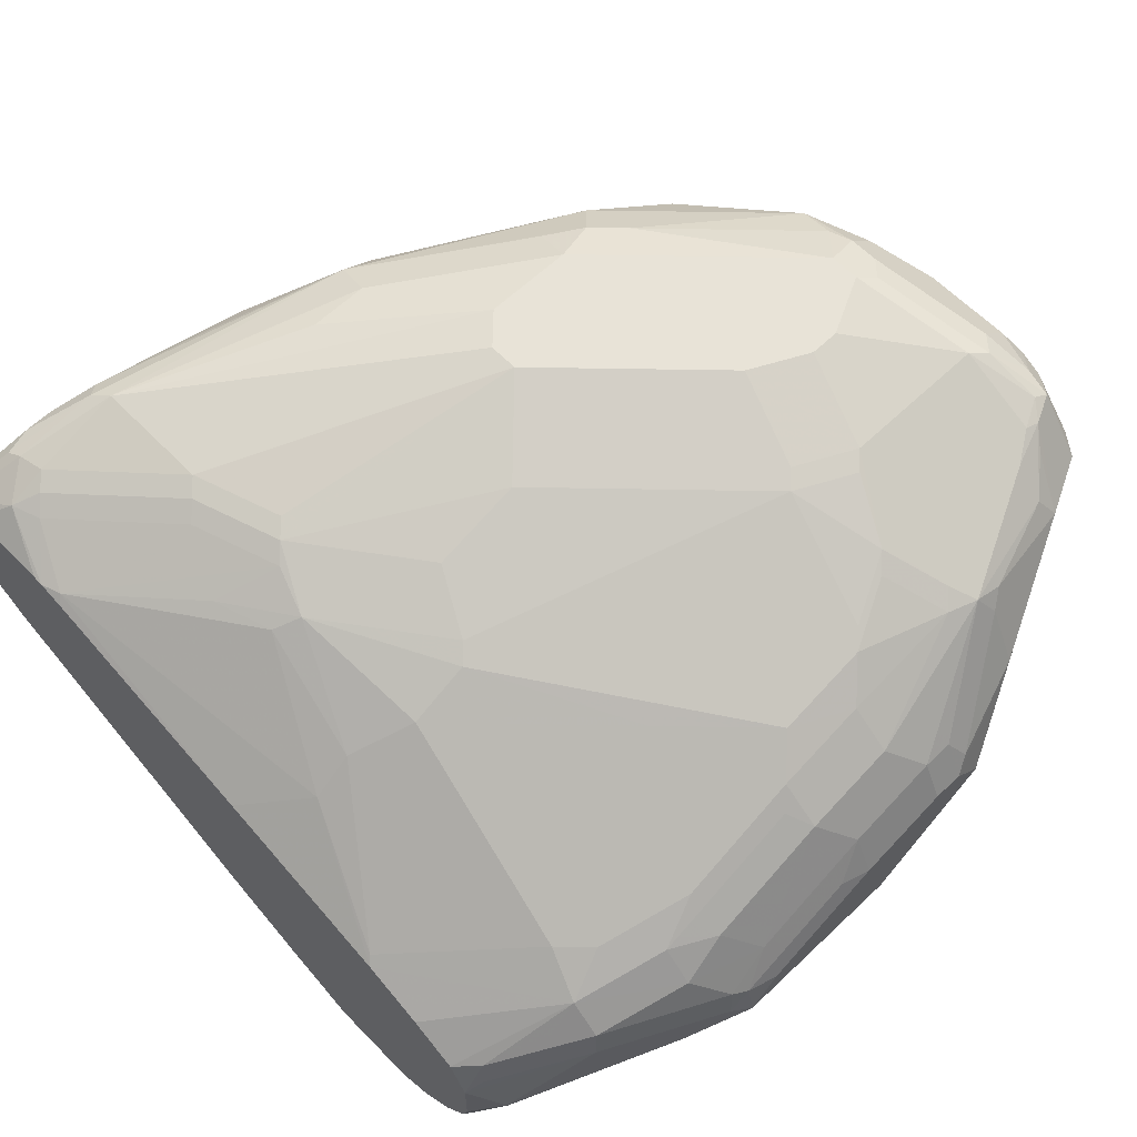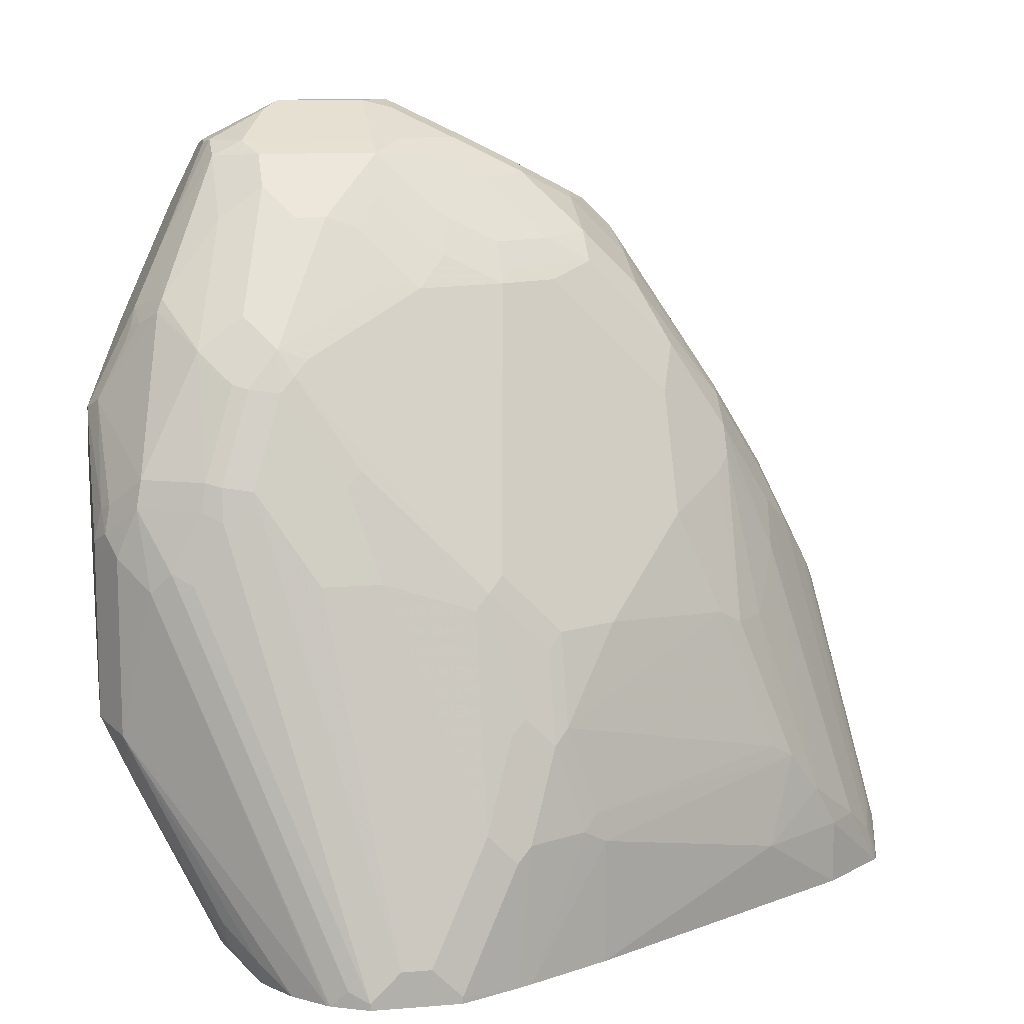
<metadata>
{"format":"obj","ext":"obj","renderer":"f3d","projection":"perspective","resolution":1024,"background":"white","views":[{"elev":61.5,"azim":46.0,"up":"+Z"},{"elev":11.4,"azim":168.7,"up":"+Y"}]}
</metadata>
<code>
v 0.4243 0.07985 0.5144
v 0.4243 0.07985 0.5479
v 0.4216 0.07985 0.5034
v 0.4401 0.09476 0.5293
v 0.4624 0.1393 0.5739
v 0.429 0.08917 0.5572
v 0.4262 0.09194 0.5725
v 0.4141 0.07985 0.5702
v 0.4197 0.07985 0.4996
v 0.4206 0.08081 0.4987
v 0.4373 0.09753 0.5154
v 0.4513 0.117 0.5349
v 0.4903 0.195 0.5627
v 0.5014 0.2173 0.5683
v 0.4958 0.2062 0.5739
v 0.4596 0.1421 0.5892
v 0.4429 0.1254 0.5892
v 0.4429 0.1421 0.6059
v 0.3881 0.07985 0.5866
v 0.4187 0.07985 0.4977
v 0.4067 0.07985 0.4792
v 0.4234 0.09476 0.4959
v 0.4401 0.1114 0.5126
v 0.4847 0.1839 0.5516
v 0.4903 0.2117 0.546
v 0.5014 0.3176 0.5683
v 0.5014 0.234 0.585
v 0.4972 0.2173 0.5871
v 0.493 0.209 0.5892
v 0.4763 0.1922 0.6059
v 0.4596 0.1922 0.6226
v 0.4513 0.2173 0.6414
v 0.4345 0.1672 0.6247
v 0.4178 0.1504 0.6247
v 0.3547 0.07985 0.6033
v 0.3844 0.08359 0.5913
v 0.3807 0.07985 0.5904
v 0.3895 0.07985 0.4626
v 0.4735 0.2953 0.5293
v 0.4903 0.312 0.546
v 0.4972 0.3363 0.5683
v 0.5014 0.3844 0.6184
v 0.4958 0.3231 0.5572
v 0.5014 0.2675 0.6017
v 0.4972 0.2507 0.6038
v 0.4903 0.234 0.6073
v 0.4735 0.2173 0.624
v 0.4596 0.209 0.631
v 0.4011 0.1672 0.6414
v 0.4513 0.2842 0.6748
v 0.3844 0.2507 0.6915
v 0.3008 0.1672 0.6915
v 0.351 0.08359 0.608
v 0.2841 0.1114 0.6574
v 0.2507 0.07985 0.6416
v 0.3881 0.07985 0.4615
v 0.4624 0.3065 0.5237
v 0.4791 0.3398 0.5404
v 0.493 0.3384 0.5599
v 0.4958 0.39 0.6073
v 0.4805 0.4262 0.6602
v 0.5014 0.3677 0.6351
v 0.4791 0.4234 0.6073
v 0.4791 0.429 0.6184
v 0.4624 0.4624 0.6351
v 0.4471 0.4931 0.6936
v 0.5014 0.3009 0.6184
v 0.4972 0.2842 0.6205
v 0.4903 0.3009 0.6407
v 0.4735 0.2842 0.6574
v 0.4596 0.2758 0.6644
v 0.3343 0.2006 0.6915
v 0.4513 0.3343 0.6915
v 0.4345 0.3009 0.6915
v 0.3008 0.2006 0.7082
v 0.2841 0.1337 0.6748
v 0.2257 0.1588 0.7145
v 0.2173 0.1449 0.7076
v 0.117 0.08359 0.6915
v 0.1208 0.07985 0.6869
v 0.3714 0.07985 0.4532
v 0.3788 0.08917 0.4569
v 0.4513 0.3009 0.5182
v 0.4345 0.3343 0.5182
v 0.4457 0.3398 0.5237
v 0.4429 0.3551 0.5265
v 0.4763 0.3551 0.5432
v 0.4624 0.4401 0.5906
v 0.4722 0.4324 0.6017
v 0.4972 0.3761 0.6435
v 0.4575 0.4346 0.702
v 0.4638 0.4262 0.6936
v 0.5014 0.351 0.6351
v 0.4903 0.3677 0.6574
v 0.4763 0.4304 0.6101
v 0.4735 0.4401 0.6184
v 0.4568 0.4735 0.6351
v 0.429 0.5293 0.6685
v 0.4513 0.4847 0.6685
v 0.429 0.5293 0.6853
v 0.4304 0.5265 0.6936
v 0.4053 0.5265 0.727
v 0.4137 0.5098 0.727
v 0.4241 0.5014 0.7187
v 0.4401 0.4847 0.7076
v 0.4903 0.351 0.6574
v 0.4735 0.3343 0.6741
v 0.4513 0.4011 0.7082
v 0.4345 0.351 0.7082
v 0.4262 0.3593 0.7145
v 0.3677 0.3677 0.7417
v 0.3259 0.2925 0.7312
v 0.2925 0.209 0.7145
v 0.2591 0.2257 0.7312
v 0.1922 0.1755 0.7312
v 0.2006 0.1672 0.725
v 0.1839 0.1337 0.7082
v 0.1505 0.1504 0.725
v 0.08361 0.1003 0.7082
v 0.1059 0.07985 0.6911
v 0.3677 0.07985 0.4513
v 0.3677 0.08359 0.4513
v 0.4178 0.351 0.5182
v 0.4345 0.3531 0.5223
v 0.4178 0.4032 0.539
v 0.4262 0.4053 0.5432
v 0.4429 0.422 0.5599
v 0.4596 0.4471 0.5934
v 0.4568 0.4178 0.7076
v 0.4262 0.5223 0.6435
v 0.4262 0.5307 0.6602
v 0.4178 0.5349 0.6685
v 0.4178 0.5349 0.6853
v 0.4199 0.5307 0.702
v 0.4032 0.5181 0.7312
v 0.3886 0.5432 0.7104
v 0.39 0.5293 0.7298
v 0.3733 0.5126 0.7466
v 0.4123 0.5014 0.7298
v 0.4234 0.4847 0.7243
v 0.4429 0.4095 0.7145
v 0.4178 0.3844 0.725
v 0.4095 0.3928 0.7312
v 0.3593 0.3761 0.7479
v 0.3259 0.3426 0.7479
v 0.2591 0.2758 0.7479
v 0.2507 0.2842 0.7521
v 0.2173 0.3176 0.7688
v 0.1839 0.1839 0.7354
v 0.1421 0.1588 0.7312
v 0.07522 0.1087 0.7145
v 0.06687 0.09476 0.7076
v 0.1003 0.07985 0.6918
v 0.3175 0.07985 0.4513
v 0.351 0.1003 0.4513
v 0.4011 0.4011 0.5349
v 0.3844 0.3009 0.5015
v 0.3677 0.351 0.5182
v 0.4011 0.4234 0.546
v 0.4178 0.4401 0.5627
v 0.4011 0.507 0.6128
v 0.4262 0.4889 0.6101
v 0.4262 0.5056 0.6268
v 0.4011 0.5237 0.6296
v 0.4095 0.5307 0.6435
v 0.3928 0.5474 0.6769
v 0.3844 0.5516 0.6853
v 0.3865 0.5474 0.702
v 0.3677 0.5014 0.7521
v 0.3788 0.5014 0.7466
v 0.3733 0.546 0.7131
v 0.3621 0.5404 0.7243
v 0.3621 0.5237 0.741
v 0.2953 0.507 0.7577
v 0.3064 0.4958 0.7633
v 0.4234 0.4011 0.7243
v 0.3788 0.4178 0.7466
v 0.3677 0.4178 0.7521
v 0.376 0.4095 0.7479
v 0.351 0.3844 0.7521
v 0.3343 0.3677 0.7521
v 0.2841 0.3176 0.7521
v 0.2424 0.3259 0.7647
v 0.2006 0.3176 0.7688
v 0.1337 0.1672 0.7354
v 0.3008 0.4011 0.7688
v 0.06687 0.117 0.7187
v 0.05016 0.1149 0.7145
v 0.03346 0.07985 0.6882
v 0.05016 0.07985 0.6918
v 0.2841 0.07985 0.4666
v 0.3175 0.08359 0.4513
v 0.3343 0.1003 0.4513
v 0.3008 0.1672 0.468
v 0.3928 0.4095 0.539
v 0.351 0.3009 0.5015
v 0.3426 0.3092 0.5056
v 0.2925 0.2925 0.5056
v 0.3593 0.3593 0.5223
v 0.3844 0.4178 0.5453
v 0.3175 0.4513 0.5787
v 0.3677 0.4401 0.5627
v 0.3677 0.4903 0.5961
v 0.3844 0.4903 0.5961
v 0.351 0.507 0.6128
v 0.4011 0.5293 0.6407
v 0.3343 0.5237 0.6296
v 0.4011 0.5349 0.6519
v 0.3343 0.5516 0.6853
v 0.3677 0.5516 0.702
v 0.3008 0.4847 0.7688
v 0.3175 0.4513 0.7688
v 0.312 0.5404 0.7243
v 0.2785 0.507 0.7577
v 0.3175 0.4346 0.7688
v 0.3092 0.3928 0.7647
v 0.1839 0.3343 0.7688
v 0.06687 0.1672 0.7354
v 0.05572 0.1616 0.7298
v 0.04181 0.1129 0.7104
v 0.02497 0.07985 0.682
v 0.2841 0.1504 0.468
v 0.2754 0.07985 0.4709
v 0.2758 0.1588 0.4722
v 0.3008 0.2842 0.5015
v 0.2758 0.2257 0.4889
v 0.2841 0.2173 0.4847
v 0.3593 0.3928 0.539
v 0.2591 0.2591 0.5056
v 0.2841 0.3009 0.5119
v 0.2674 0.4513 0.5955
v 0.3008 0.468 0.5955
v 0.3343 0.5014 0.6122
v 0.351 0.4847 0.5955
v 0.3343 0.4568 0.5795
v 0.3343 0.5293 0.6407
v 0.3008 0.4903 0.6128
v 0.3008 0.5237 0.6463
v 0.3175 0.5307 0.6497
v 0.3343 0.5349 0.6519
v 0.3175 0.5474 0.6832
v 0.3175 0.5516 0.702
v 0.2841 0.4847 0.7688
v 0.2785 0.5237 0.741
v 0.2424 0.5098 0.7438
v 0.2646 0.5042 0.7549
v 0.1839 0.3844 0.7688
v 0.117 0.2675 0.7521
v 0.117 0.3009 0.7521
v 0.09472 0.3065 0.741
v 0.04736 0.1699 0.7215
v 0.03901 0.1281 0.7131
v 0.02231 0.07985 0.6797
v 0.2591 0.209 0.4889
v 0.2285 0.07985 0.4959
v 0.2285 0.1504 0.4959
v 0.2424 0.1588 0.4889
v 0.2507 0.2675 0.5119
v 0.2507 0.3009 0.5286
v 0.234 0.4513 0.6122
v 0.2424 0.4596 0.6142
v 0.2591 0.4596 0.6059
v 0.2674 0.4735 0.6128
v 0.2674 0.507 0.6463
v 0.2758 0.5265 0.6644
v 0.2841 0.5307 0.6665
v 0.2841 0.5349 0.6853
v 0.2841 0.5349 0.7187
v 0.2646 0.5209 0.7382
v 0.1922 0.4262 0.7605
v 0.2034 0.415 0.7661
v 0.2618 0.5237 0.7243
v 0.2285 0.507 0.7243
v 0.195 0.4903 0.7076
v 0.209 0.4931 0.727
v 0.1783 0.4735 0.7243
v 0.1755 0.4429 0.7438
v 0.1755 0.4095 0.7605
v 0.1616 0.39 0.7577
v 0.1588 0.4262 0.7438
v 0.09197 0.3259 0.727
v 0.07802 0.2898 0.7243
v 0.05851 0.2591 0.7104
v 0.06131 0.2229 0.7243
v 0.04181 0.1755 0.7104
v 0.03901 0.1449 0.7131
v 0.01671 0.07985 0.6685
v 0.2507 0.2173 0.4952
v 0.06131 0.07985 0.5961
v 0.1115 0.117 0.5627
v 0.234 0.1672 0.4952
v 0.09472 0.1672 0.5795
v 0.2173 0.2675 0.5286
v 0.1839 0.4011 0.6122
v 0.1922 0.4429 0.631
v 0.209 0.4596 0.631
v 0.234 0.4735 0.6296
v 0.209 0.4764 0.6477
v 0.2424 0.5098 0.6644
v 0.273 0.5293 0.6797
v 0.2507 0.5181 0.6853
v 0.2507 0.5181 0.7187
v 0.2062 0.4958 0.6964
v 0.209 0.4931 0.6811
v 0.1922 0.4764 0.6811
v 0.1783 0.4735 0.7076
v 0.2173 0.5014 0.702
v 0.09472 0.3398 0.7076
v 0.07802 0.3065 0.7076
v 0.08081 0.3037 0.7215
v 0.06687 0.2842 0.702
v 0.05016 0.2507 0.6853
v 0.05016 0.234 0.702
v 0.03346 0.1504 0.702
v 0.02786 0.1226 0.6908
v 0.01671 0.1003 0.6685
v 0.01671 0.07985 0.6481
v 0.1087 0.1755 0.5725
v 0.1421 0.2591 0.5725
v 0.02279 0.07985 0.6284
v 0.06131 0.117 0.5961
v 0.07522 0.1421 0.5892
v 0.1115 0.2507 0.5961
v 0.1282 0.2507 0.5795
v 0.1839 0.3009 0.562
v 0.1672 0.3844 0.6122
v 0.1922 0.4596 0.6477
v 0.1588 0.4095 0.631
v 0.2396 0.5126 0.6797
v 0.1755 0.4596 0.6811
v 0.1727 0.4624 0.6964
v 0.1282 0.39 0.6741
v 0.09472 0.3398 0.6908
v 0.07802 0.3065 0.6908
v 0.05572 0.2619 0.6797
v 0.01671 0.1003 0.6519
v 0.01999 0.07985 0.6335
v 0.1672 0.3176 0.5787
v 0.02122 0.07985 0.631
v 0.02094 0.08359 0.633
v 0.02786 0.1003 0.6296
v 0.04461 0.117 0.6128
v 0.09472 0.2842 0.6296
v 0.1254 0.3426 0.6226
v 0.1337 0.3343 0.6122
v 0.1755 0.4429 0.6477
v 0.1254 0.3593 0.631
v 0.1254 0.3761 0.6477
v 0.1226 0.3788 0.663
v 0.08917 0.3287 0.6797
v 0.07522 0.2925 0.6644
v 0.07104 0.2842 0.6665
v 0.05851 0.2591 0.6727
v 0.02231 0.1114 0.6463
v 0.02511 0.1087 0.6393
v 0.09197 0.3092 0.6477
v 0.09197 0.3259 0.6644
f 207 238 239
f 213 244 214
f 207 239 236
f 209 240 239
f 209 239 241
f 207 237 238
f 209 241 242
f 213 242 244
f 219 251 286
f 217 248 218
f 214 245 246
f 214 246 243
f 217 247 249
f 217 249 248
f 218 248 249
f 218 249 250
f 219 286 252
f 218 250 219
f 214 244 245
f 207 233 237
f 198 230 201
f 206 236 240
f 198 227 226
f 198 225 227
f 219 252 220
f 198 226 254
f 198 254 229
f 198 229 258
f 198 258 230
f 201 230 231
f 206 240 208
f 201 231 232
f 201 233 234
f 201 234 203
f 201 203 235
f 201 235 202
f 202 235 203
f 203 234 233
f 203 233 205
f 205 233 207
f 201 232 233
f 219 250 251
f 242 302 268
f 220 253 221
f 238 266 239
f 239 266 241
f 241 266 267
f 241 267 242
f 242 267 301
f 242 301 307
f 242 307 302
f 242 268 269
f 238 265 266
f 242 269 244
f 243 270 271
f 243 271 247
f 244 269 245
f 245 270 246
f 245 269 268
f 245 268 272
f 198 201 228
f 245 272 273
f 243 246 270
f 238 299 265
f 238 264 299
f 237 264 238
f 222 224 254
f 223 255 256
f 223 256 257
f 223 257 224
f 224 257 254
f 229 254 288
f 229 288 258
f 230 258 293
f 230 293 259
f 230 259 260
f 230 260 231
f 231 260 261
f 231 261 262
f 231 262 263
f 231 263 237
f 231 237 232
f 232 237 233
f 236 239 240
f 237 263 264
f 220 252 253
f 196 198 197
f 158 197 198
f 195 201 200
f 159 195 200
f 159 200 201
f 159 201 202
f 159 202 203
f 159 203 204
f 159 204 161
f 161 163 162
f 161 204 203
f 159 161 160
f 161 203 205
f 161 207 164
f 164 206 165
f 164 207 236
f 164 236 206
f 165 206 208
f 165 208 167
f 165 167 166
f 167 208 240
f 161 205 207
f 167 240 209
f 158 199 195
f 158 196 197
f 245 273 274
f 148 243 247
f 148 247 217
f 148 217 184
f 149 185 150
f 150 185 187
f 150 187 151
f 151 187 152
f 158 198 199
f 152 187 188
f 152 189 190
f 152 190 153
f 154 191 192
f 155 193 194
f 155 194 157
f 156 158 195
f 156 195 159
f 157 194 196
f 152 188 189
f 167 209 242
f 167 242 210
f 167 210 168
f 187 218 188
f 188 218 219
f 188 219 220
f 188 220 189
f 189 220 221
f 191 222 192
f 191 223 224
f 191 224 222
f 185 218 187
f 192 222 194
f 194 225 196
f 194 222 254
f 194 254 226
f 194 226 227
f 194 227 225
f 195 199 198
f 195 198 228
f 195 228 201
f 192 194 193
f 184 217 218
f 181 183 182
f 180 183 181
f 168 210 171
f 169 178 177
f 169 177 170
f 169 211 212
f 169 212 215
f 169 215 178
f 171 210 172
f 172 210 242
f 172 242 213
f 172 213 214
f 172 214 174
f 172 174 173
f 174 214 243
f 174 243 211
f 174 211 175
f 178 215 186
f 178 186 180
f 180 186 216
f 180 216 183
f 196 225 198
f 245 274 275
f 326 338 345
f 245 276 277
f 308 334 309
f 309 334 335
f 309 335 311
f 311 335 312
f 312 335 336
f 312 336 316
f 312 316 313
f 313 316 314
f 308 333 334
f 314 316 315
f 319 324 338
f 319 338 325
f 320 339 340
f 320 340 341
f 320 341 342
f 320 342 321
f 321 342 322
f 322 342 343
f 317 336 337
f 322 343 323
f 306 332 333
f 306 330 331
f 294 326 328
f 294 328 295
f 295 327 298
f 295 298 296
f 295 328 346
f 295 346 327
f 296 298 297
f 298 327 305
f 306 331 332
f 298 305 304
f 299 329 300
f 299 304 303
f 299 303 329
f 300 329 301
f 301 329 303
f 301 303 307
f 305 327 346
f 305 346 330
f 298 304 299
f 323 344 324
f 323 343 344
f 324 344 345
f 337 340 339
f 340 354 355
f 340 355 341
f 341 355 353
f 341 353 352
f 341 352 351
f 341 351 356
f 341 356 342
f 336 340 337
f 342 356 343
f 343 347 344
f 344 347 345
f 347 356 351
f 347 351 348
f 348 351 357
f 348 357 350
f 348 350 349
f 350 357 351
f 343 356 347
f 336 354 340
f 335 354 336
f 335 355 354
f 324 345 338
f 325 338 326
f 148 211 243
f 326 345 347
f 326 347 328
f 328 347 348
f 328 348 346
f 330 346 348
f 330 348 331
f 331 348 349
f 331 349 332
f 332 349 333
f 333 349 350
f 333 350 334
f 334 350 335
f 335 350 351
f 335 351 352
f 335 352 353
f 335 353 355
f 293 319 325
f 293 325 326
f 292 319 318
f 292 324 319
f 255 289 290
f 255 290 256
f 256 291 257
f 256 290 292
f 256 292 291
f 258 288 293
f 259 293 326
f 259 326 294
f 254 291 288
f 259 294 260
f 260 295 296
f 260 296 261
f 261 263 262
f 261 296 297
f 261 297 263
f 263 297 264
f 264 297 298
f 264 298 299
f 260 294 295
f 254 257 291
f 252 287 253
f 252 316 287
f 245 277 270
f 247 271 270
f 247 270 278
f 247 278 279
f 247 279 249
f 249 279 250
f 250 280 281
f 250 281 282
f 250 282 283
f 250 283 284
f 250 284 251
f 250 279 278
f 250 278 280
f 251 285 314
f 251 314 286
f 251 284 283
f 251 283 285
f 252 286 315
f 252 315 316
f 265 299 300
f 245 275 276
f 265 300 266
f 267 300 301
f 283 312 313
f 283 313 314
f 283 314 285
f 283 310 309
f 283 309 311
f 286 314 315
f 287 316 336
f 287 336 317
f 283 311 312
f 288 291 318
f 288 319 293
f 289 320 321
f 289 321 290
f 290 321 322
f 290 322 292
f 291 292 318
f 292 322 323
f 292 323 324
f 288 318 319
f 282 310 283
f 281 310 282
f 281 309 310
f 268 302 272
f 270 277 280
f 270 280 278
f 272 302 273
f 273 302 274
f 274 303 304
f 274 304 305
f 274 305 330
f 274 330 306
f 274 306 276
f 274 276 275
f 274 302 307
f 274 307 303
f 276 306 333
f 276 333 308
f 276 308 281
f 276 281 280
f 276 280 277
f 281 308 309
f 266 300 267
f 148 212 211
f 114 146 115
f 148 186 215
f 34 53 35
f 35 37 36
f 35 53 54
f 35 54 55
f 38 56 39
f 39 57 58
f 39 58 40
f 148 215 212
f 34 52 53
f 40 58 43
f 41 59 60
f 41 60 42
f 42 61 62
f 42 60 63
f 42 63 64
f 42 64 65
f 42 65 66
f 42 66 61
f 41 43 59
f 43 58 59
f 34 49 52
f 32 51 72
f 25 38 39
f 26 41 42
f 26 40 43
f 26 43 41
f 27 44 45
f 27 45 28
f 28 45 46
f 28 46 29
f 32 72 49
f 29 46 30
f 30 47 31
f 31 47 48
f 31 48 32
f 32 49 34
f 32 34 33
f 32 48 71
f 32 71 50
f 32 50 51
f 30 46 47
f 44 67 68
f 44 68 45
f 45 68 69
f 56 82 57
f 57 83 84
f 57 84 85
f 57 85 58
f 57 82 122
f 57 122 83
f 58 85 86
f 58 86 87
f 56 81 82
f 58 87 59
f 60 87 88
f 60 88 89
f 60 89 63
f 61 90 62
f 61 66 91
f 61 91 92
f 61 92 90
f 62 90 94
f 59 87 60
f 55 79 80
f 54 79 55
f 54 78 79
f 45 69 46
f 46 69 70
f 46 70 47
f 47 70 71
f 47 71 48
f 49 72 52
f 50 71 70
f 50 70 107
f 50 107 73
f 50 73 74
f 50 74 51
f 51 75 72
f 51 74 75
f 52 76 53
f 52 72 75
f 52 75 77
f 52 77 76
f 53 76 54
f 54 76 78
f 25 39 40
f 62 94 106
f 23 25 24
f 21 38 25
f 1 154 121
f 1 121 81
f 1 81 56
f 1 56 38
f 1 38 21
f 1 21 20
f 1 20 9
f 1 9 3
f 1 191 154
f 1 3 4
f 2 4 5
f 2 5 6
f 2 6 7
f 2 7 8
f 3 9 10
f 3 10 11
f 3 11 4
f 4 11 12
f 1 4 2
f 4 12 5
f 1 223 191
f 1 289 255
f 1 2 8
f 1 8 19
f 1 19 37
f 1 37 35
f 1 35 55
f 1 55 80
f 1 80 120
f 1 120 153
f 1 255 223
f 1 153 190
f 1 189 221
f 1 221 253
f 1 253 287
f 1 287 317
f 1 317 337
f 1 337 339
f 1 339 320
f 1 320 289
f 1 190 189
f 5 12 13
f 5 13 14
f 5 14 15
f 14 93 67
f 14 67 44
f 14 44 27
f 14 27 28
f 14 28 15
f 15 28 29
f 16 29 30
f 16 30 18
f 14 62 93
f 16 18 17
f 18 31 32
f 18 32 33
f 18 33 34
f 18 34 35
f 18 35 36
f 18 36 19
f 19 36 37
f 21 25 22
f 18 30 31
f 14 42 62
f 14 26 42
f 14 40 26
f 5 15 29
f 5 29 16
f 5 16 7
f 5 7 6
f 7 17 18
f 7 18 8
f 7 16 17
f 8 18 19
f 9 20 10
f 10 20 21
f 10 21 22
f 10 22 23
f 10 23 11
f 11 23 24
f 11 24 12
f 12 24 14
f 12 14 13
f 14 24 25
f 14 25 40
f 22 25 23
f 62 106 93
f 39 56 57
f 63 89 95
f 121 155 122
f 123 156 125
f 123 125 124
f 123 155 157
f 123 157 196
f 123 196 158
f 123 158 156
f 125 156 159
f 121 193 155
f 125 159 126
f 127 159 160
f 127 160 161
f 127 161 162
f 127 162 128
f 128 162 163
f 128 163 130
f 129 140 141
f 130 163 161
f 126 159 127
f 130 161 164
f 121 192 193
f 120 152 153
f 109 143 110
f 110 143 144
f 110 144 111
f 111 144 112
f 112 144 145
f 112 145 114
f 112 114 113
f 114 145 146
f 121 154 192
f 115 146 147
f 115 148 149
f 115 149 150
f 115 150 116
f 116 150 118
f 118 150 119
f 119 151 152
f 119 152 120
f 119 150 151
f 115 147 148
f 130 164 165
f 130 165 131
f 131 165 166
f 143 176 177
f 143 177 178
f 143 178 179
f 143 179 144
f 144 179 178
f 144 178 180
f 144 180 181
f 144 181 145
f 141 176 143
f 145 181 182
f 145 147 146
f 147 182 183
f 147 183 148
f 148 184 218
f 148 218 185
f 148 185 149
f 148 183 216
f 148 216 186
f 145 182 147
f 140 177 176
f 140 170 177
f 140 176 141
f 131 166 132
f 132 166 167
f 132 167 133
f 133 167 168
f 133 168 134
f 134 168 136
f 135 138 169
f 135 169 170
f 135 170 139
f 136 168 171
f 136 171 137
f 63 95 64
f 137 172 173
f 137 173 138
f 138 173 174
f 138 174 175
f 138 175 211
f 138 211 169
f 139 170 140
f 109 142 143
f 108 142 109
f 137 171 172
f 108 141 143
f 74 110 111
f 74 111 112
f 74 112 113
f 74 113 75
f 75 113 77
f 76 77 78
f 77 114 115
f 77 115 116
f 74 109 110
f 77 116 117
f 77 113 114
f 78 117 79
f 79 117 116
f 79 116 118
f 79 118 119
f 79 119 120
f 79 120 80
f 81 121 122
f 77 117 78
f 73 109 74
f 73 108 109
f 73 107 108
f 108 143 142
f 64 95 96
f 64 96 97
f 64 97 65
f 65 97 98
f 65 98 99
f 65 99 66
f 66 99 98
f 66 98 100
f 66 100 101
f 66 101 102
f 66 102 103
f 66 103 104
f 66 104 105
f 66 105 91
f 67 93 106
f 67 69 68
f 69 106 107
f 69 107 70
f 81 122 82
f 83 122 84
f 67 106 69
f 84 124 85
f 98 132 133
f 98 133 100
f 100 133 134
f 100 134 101
f 101 134 102
f 102 135 103
f 102 134 136
f 102 136 137
f 98 131 132
f 102 137 138
f 103 139 140
f 103 140 105
f 103 105 104
f 105 140 129
f 106 129 107
f 107 129 108
f 84 123 124
f 108 129 141
f 102 138 135
f 97 131 98
f 103 135 139
f 97 128 130
f 84 122 155
f 84 155 123
f 97 130 131
f 85 124 86
f 86 124 125
f 86 125 126
f 86 126 127
f 87 127 88
f 88 128 89
f 86 127 87
f 89 128 96
f 96 128 97
f 89 96 95
f 94 129 106
f 90 92 94
f 91 129 92
f 91 105 129
f 88 127 128
f 92 129 94

</code>
